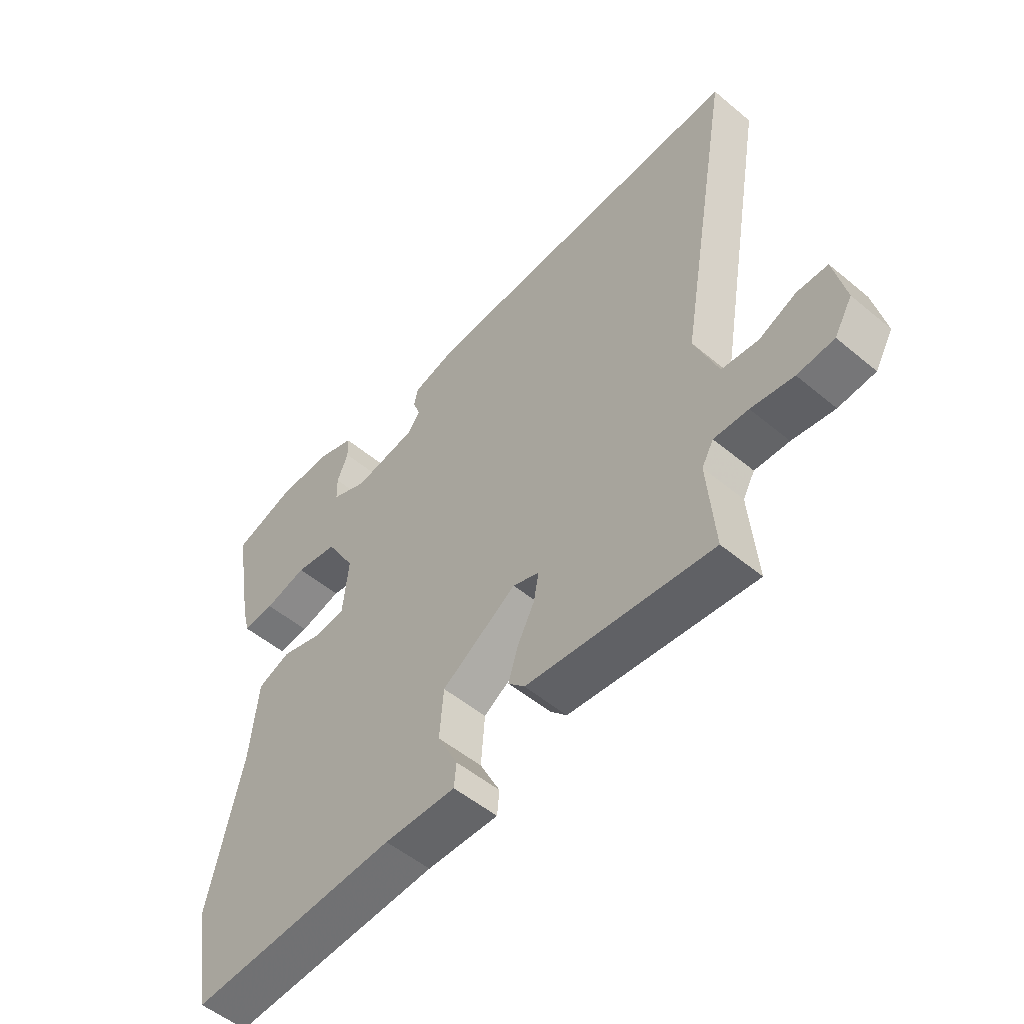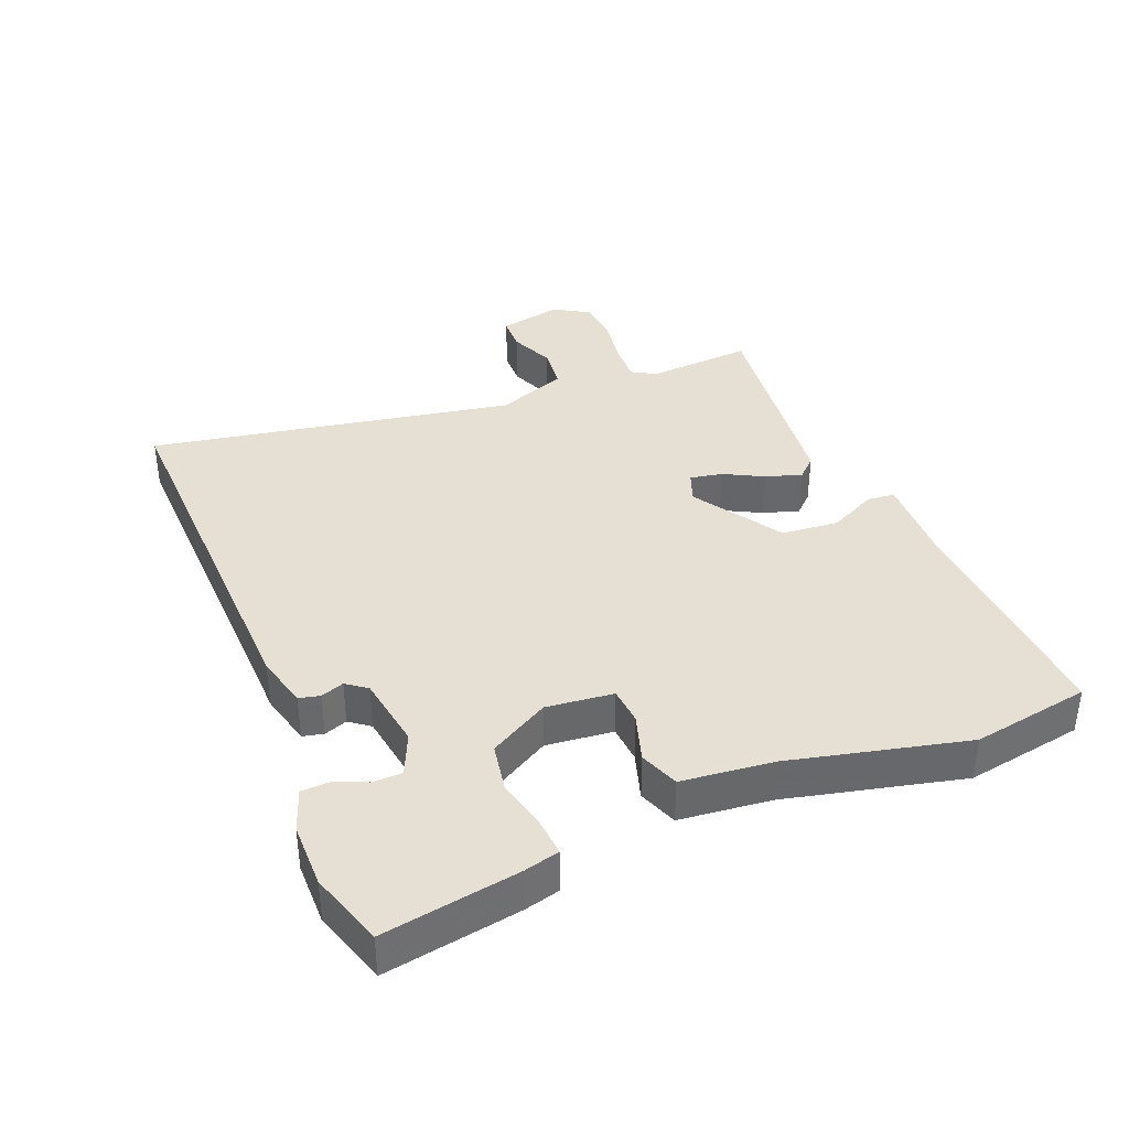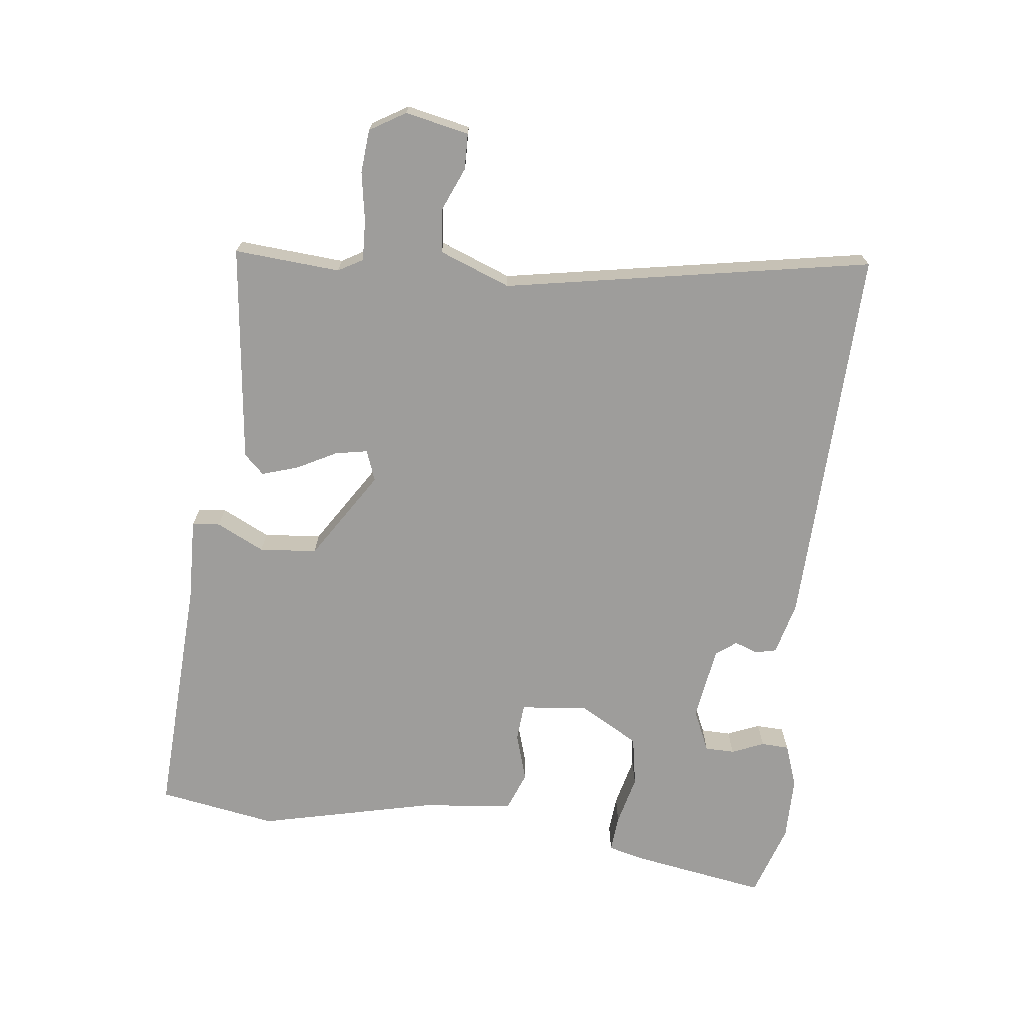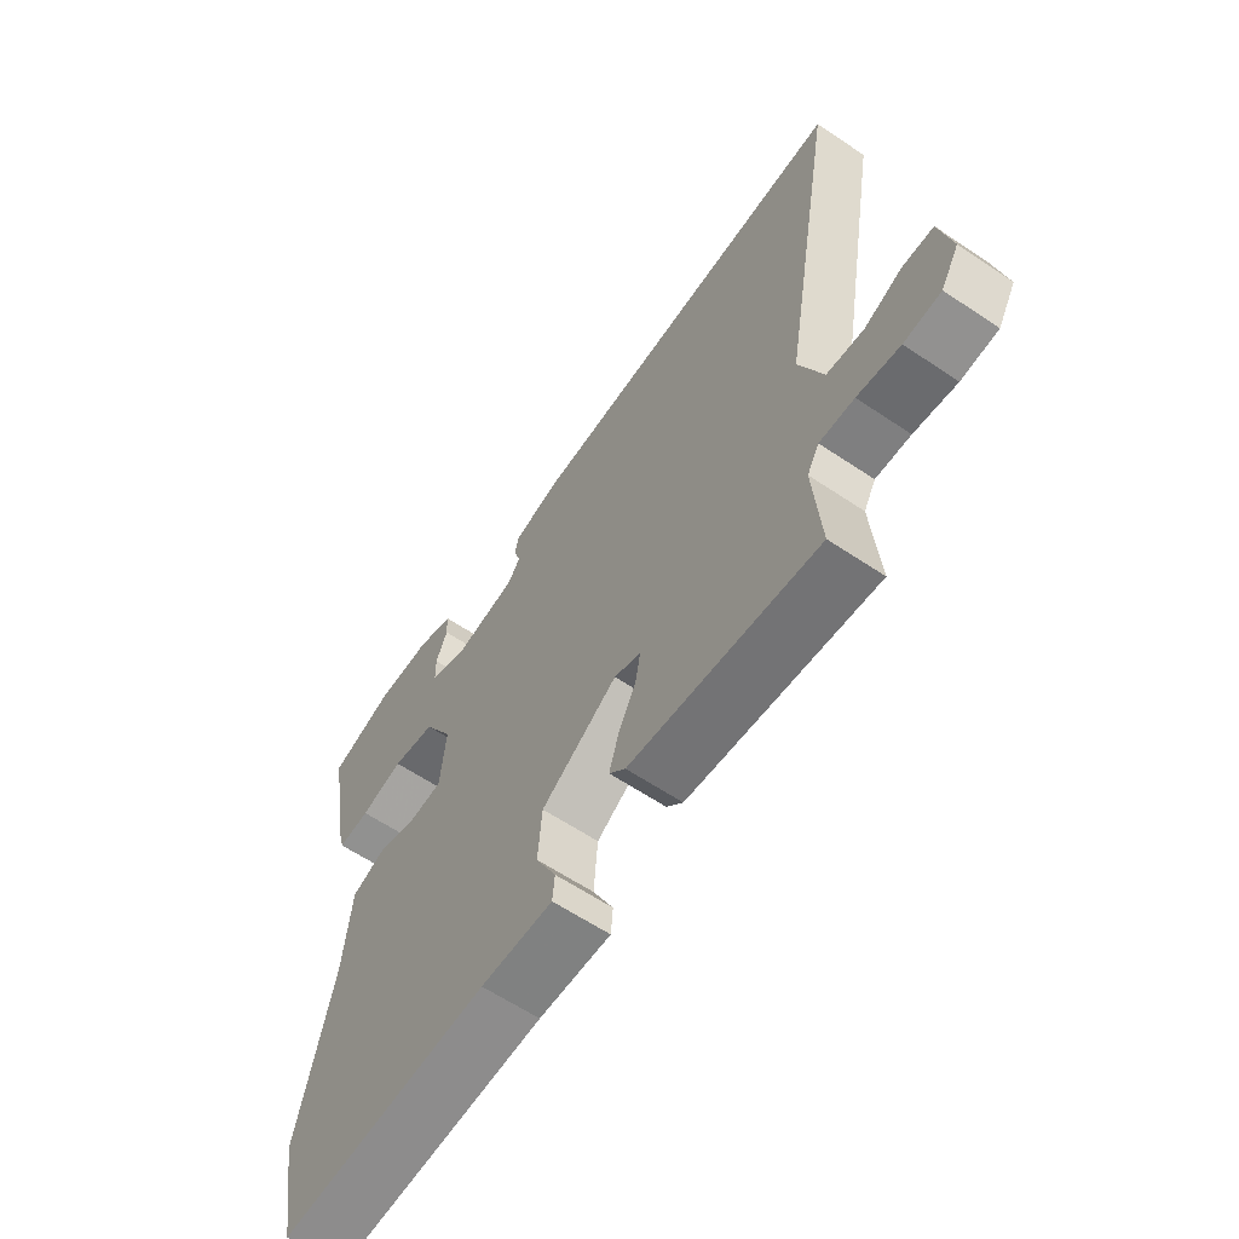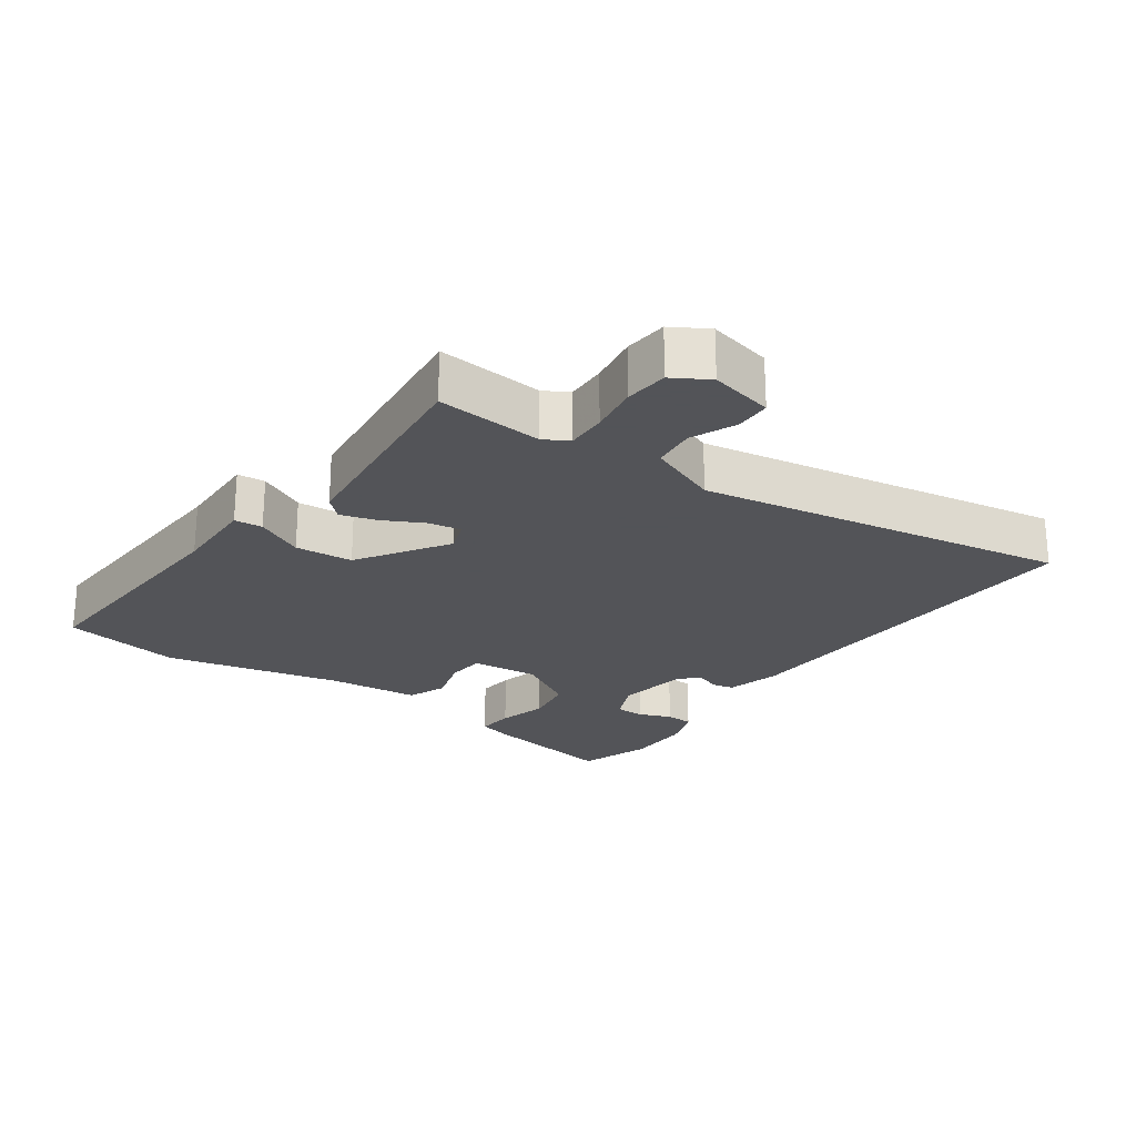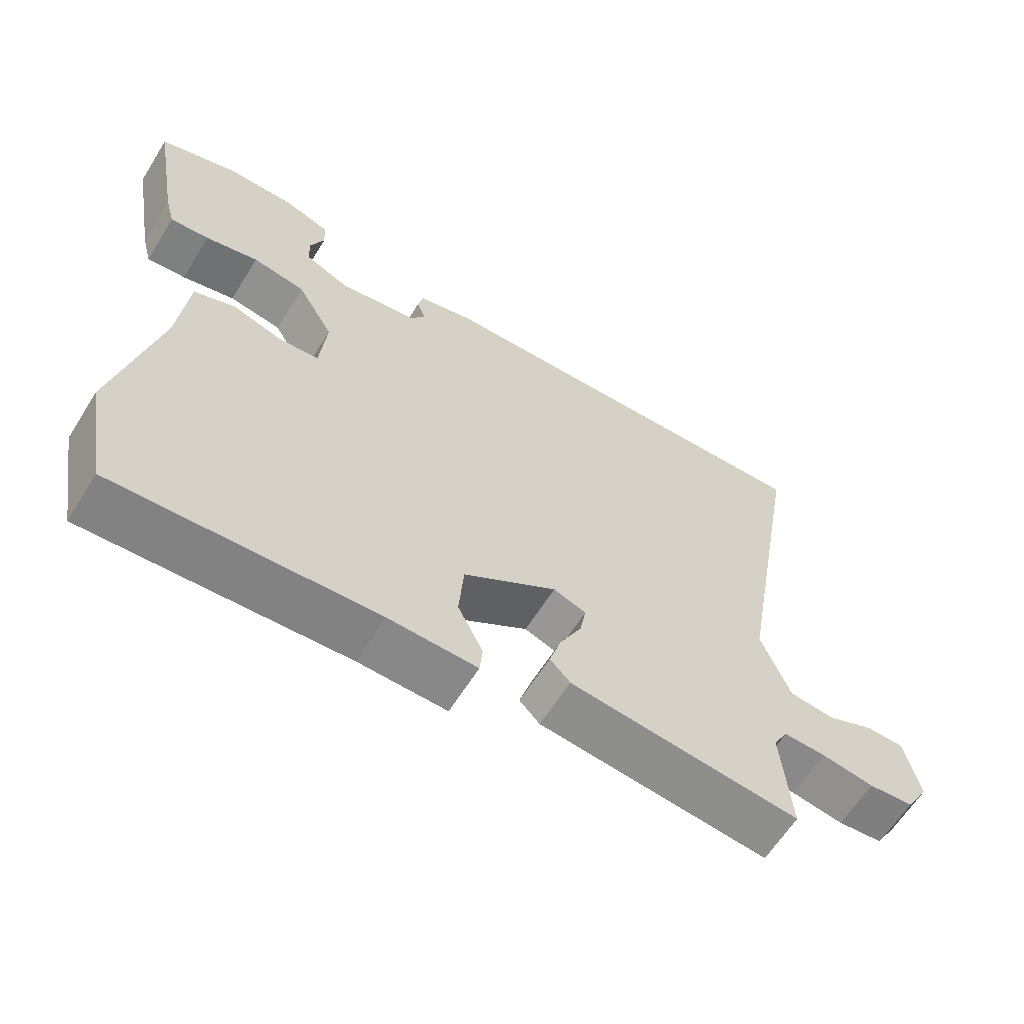
<metadata>
{"format":"obj","ext":"obj","renderer":"f3d","projection":"perspective","resolution":1024,"background":"white","views":[{"elev":-52.7,"azim":-131.8,"up":"+Z"},{"elev":37.9,"azim":68.3,"up":"+Y"},{"elev":-70.4,"azim":-96.4,"up":"+Y"},{"elev":-61.5,"azim":-124.4,"up":"+Z"},{"elev":-23.4,"azim":-125.5,"up":"+Y"},{"elev":-62.3,"azim":148.1,"up":"+Z"}]}
</metadata>
<code>
v 0.523 0.07 -0.372
v 0.491 0.07 -0.551
v 0.119 0.07 -0.53
v -0.008 0.07 -0.533
v -0.012 0.07 -0.491
v 0.024 0.07 -0.419
v 0.017 0.07 -0.332
v -0.117 0.07 -0.245
v -0.164 0.07 -0.262
v -0.155 0.07 -0.311
v -0.124 0.07 -0.371
v -0.107 0.07 -0.426
v -0.136 0.07 -0.456
v -0.467 0.07 -0.492
v -0.454 0.07 -0.332
v -0.475 0.07 -0.295
v -0.536 0.07 -0.297
v -0.611 0.07 -0.309
v -0.676 0.07 -0.303
v -0.708 0.07 -0.249
v -0.687 0.07 -0.153
v -0.633 0.07 -0.152
v -0.566 0.07 -0.181
v -0.501 0.07 -0.174
v -0.459 0.07 -0.067
v -0.556 0.07 0.489
v 0.027 0.07 0.468
v 0.108 0.07 0.447
v 0.115 0.07 0.415
v 0.102 0.07 0.38
v 0.125 0.07 0.349
v 0.237 0.07 0.331
v 0.301 0.07 0.359
v 0.302 0.07 0.404
v 0.282 0.07 0.453
v 0.284 0.07 0.495
v 0.349 0.07 0.518
v 0.447 0.07 0.518
v 0.559 0.07 0.481
v 0.523 0.07 0.275
v 0.509 0.07 0.222
v 0.453 0.07 0.227
v 0.377 0.07 0.246
v 0.301 0.07 0.233
v 0.249 0.07 0.143
v 0.259 0.07 0.041
v 0.316 0.07 0.036
v 0.389 0.07 0.058
v 0.448 0.07 0.035
v 0.462 0.07 -0.105
v 0.523 0 -0.372
v 0.491 0 -0.551
v 0.119 0 -0.53
v -0.008 0 -0.533
v -0.012 0 -0.491
v 0.024 0 -0.419
v 0.017 0 -0.332
v -0.117 0 -0.245
v -0.164 0 -0.262
v -0.155 0 -0.311
v -0.124 0 -0.371
v -0.107 0 -0.426
v -0.136 0 -0.456
v -0.467 0 -0.492
v -0.454 0 -0.332
v -0.475 0 -0.295
v -0.536 0 -0.297
v -0.611 0 -0.309
v -0.676 0 -0.303
v -0.708 0 -0.249
v -0.687 0 -0.153
v -0.633 0 -0.152
v -0.566 0 -0.181
v -0.501 0 -0.174
v -0.459 0 -0.067
v -0.556 0 0.489
v 0.027 0 0.468
v 0.108 0 0.447
v 0.115 0 0.415
v 0.102 0 0.38
v 0.125 0 0.349
v 0.237 0 0.331
v 0.301 0 0.359
v 0.302 0 0.404
v 0.282 0 0.453
v 0.284 0 0.495
v 0.349 0 0.518
v 0.447 0 0.518
v 0.559 0 0.481
v 0.523 0 0.275
v 0.509 0 0.222
v 0.453 0 0.227
v 0.377 0 0.246
v 0.301 0 0.233
v 0.249 0 0.143
v 0.259 0 0.041
v 0.316 0 0.036
v 0.389 0 0.058
v 0.448 0 0.035
v 0.462 0 -0.105
f 47 48 49 50
f 1 2 3
f 50 1 3
f 47 50 3
f 46 47 3
f 45 46 3 4
f 41 42 43
f 40 41 43
f 39 40 43
f 38 39 43
f 37 38 43
f 36 37 43
f 35 36 43
f 34 35 43
f 33 34 43 44
f 32 33 44 45
f 28 29 30
f 27 28 30
f 26 27 30
f 25 26 30
f 24 25 30 31
f 21 22 23
f 20 21 23
f 19 20 23
f 18 19 23
f 17 18 23
f 16 17 23 24
f 31 32 45
f 24 31 45
f 16 24 45
f 15 16 45
f 13 14 15
f 12 13 15
f 11 12 15
f 10 11 15
f 4 5 6
f 45 4 6
f 45 6 7
f 9 10 15
f 8 9 15 45
f 7 8 45
f 100 99 98 97
f 53 52 51
f 53 51 100
f 53 100 97
f 53 97 96
f 54 53 96 95
f 93 92 91
f 93 91 90
f 93 90 89
f 93 89 88
f 93 88 87
f 93 87 86
f 93 86 85
f 93 85 84
f 94 93 84 83
f 95 94 83 82
f 80 79 78
f 80 78 77
f 80 77 76
f 80 76 75
f 81 80 75 74
f 73 72 71
f 73 71 70
f 73 70 69
f 73 69 68
f 73 68 67
f 74 73 67 66
f 95 82 81
f 95 81 74
f 95 74 66
f 95 66 65
f 65 64 63
f 65 63 62
f 65 62 61
f 65 61 60
f 56 55 54
f 56 54 95
f 57 56 95
f 65 60 59
f 95 65 59 58
f 95 58 57
f 1 51 52 2
f 2 52 53 3
f 3 53 54 4
f 4 54 55 5
f 5 55 56 6
f 6 56 57 7
f 7 57 58 8
f 8 58 59 9
f 9 59 60 10
f 10 60 61 11
f 11 61 62 12
f 12 62 63 13
f 13 63 64 14
f 14 64 65 15
f 15 65 66 16
f 16 66 67 17
f 17 67 68 18
f 18 68 69 19
f 19 69 70 20
f 20 70 71 21
f 21 71 72 22
f 22 72 73 23
f 23 73 74 24
f 24 74 75 25
f 25 75 76 26
f 26 76 77 27
f 27 77 78 28
f 28 78 79 29
f 29 79 80 30
f 30 80 81 31
f 31 81 82 32
f 32 82 83 33
f 33 83 84 34
f 34 84 85 35
f 35 85 86 36
f 36 86 87 37
f 37 87 88 38
f 38 88 89 39
f 39 89 90 40
f 40 90 91 41
f 41 91 92 42
f 42 92 93 43
f 43 93 94 44
f 44 94 95 45
f 45 95 96 46
f 46 96 97 47
f 47 97 98 48
f 48 98 99 49
f 49 99 100 50
f 50 100 51 1

</code>
